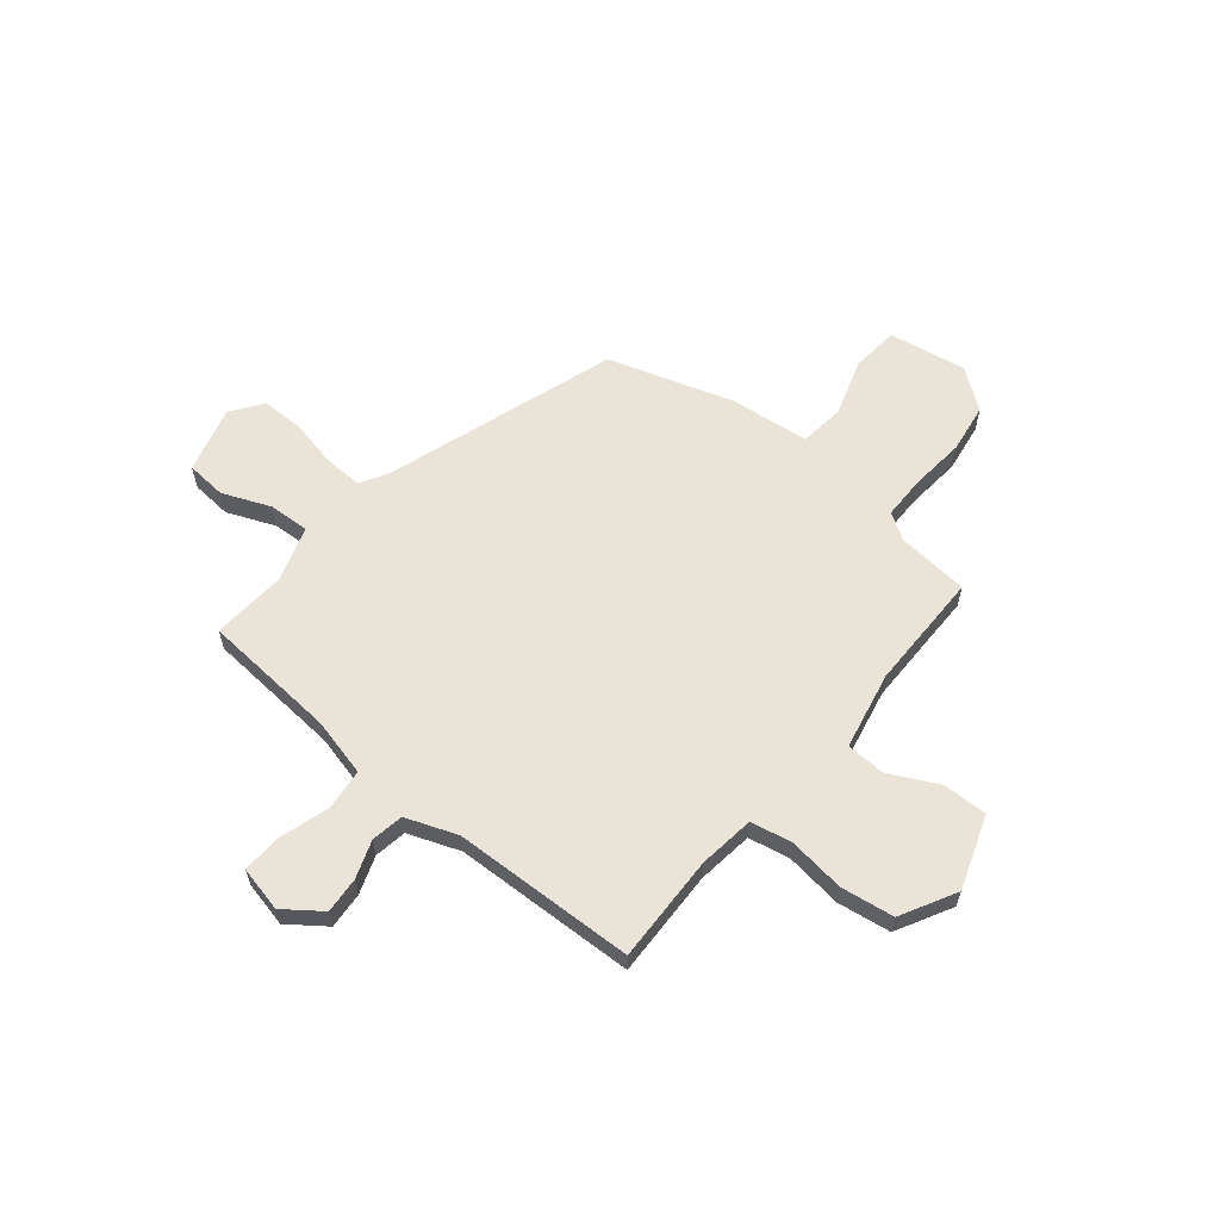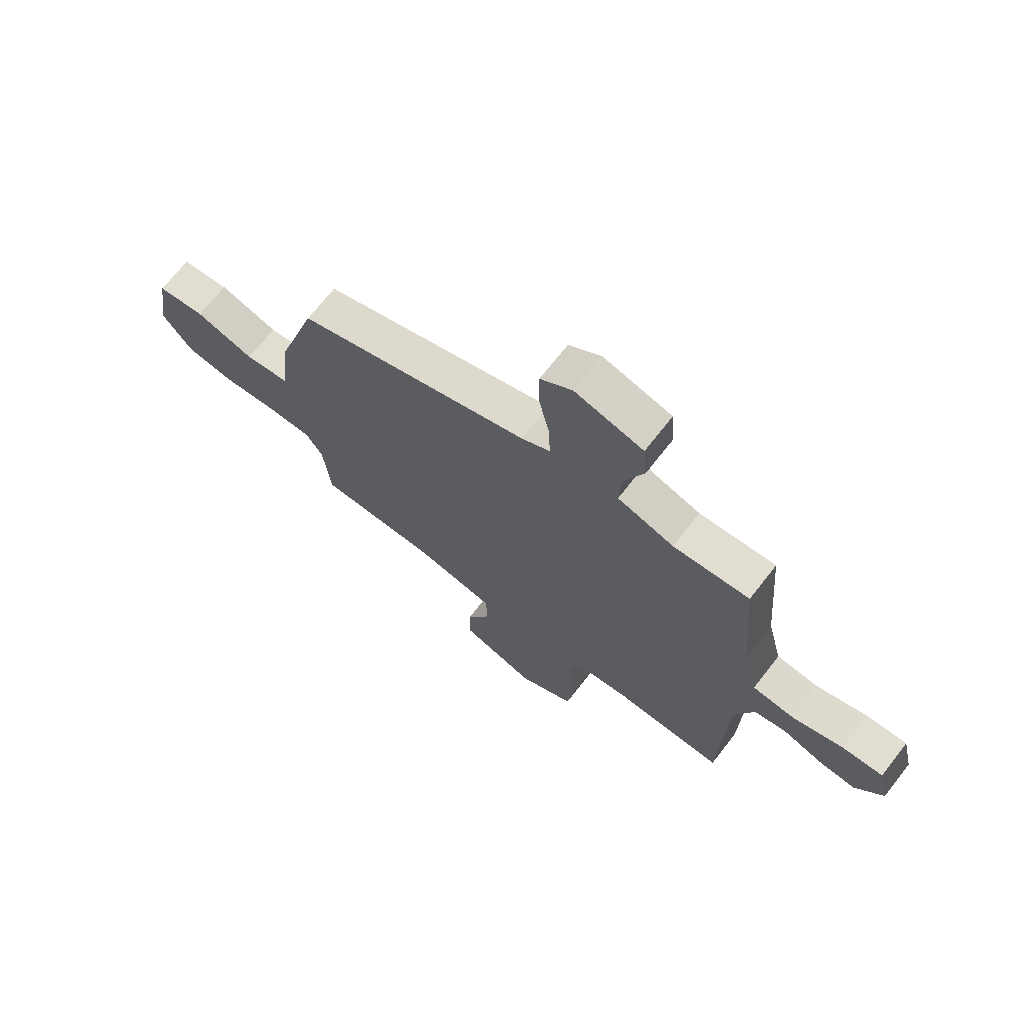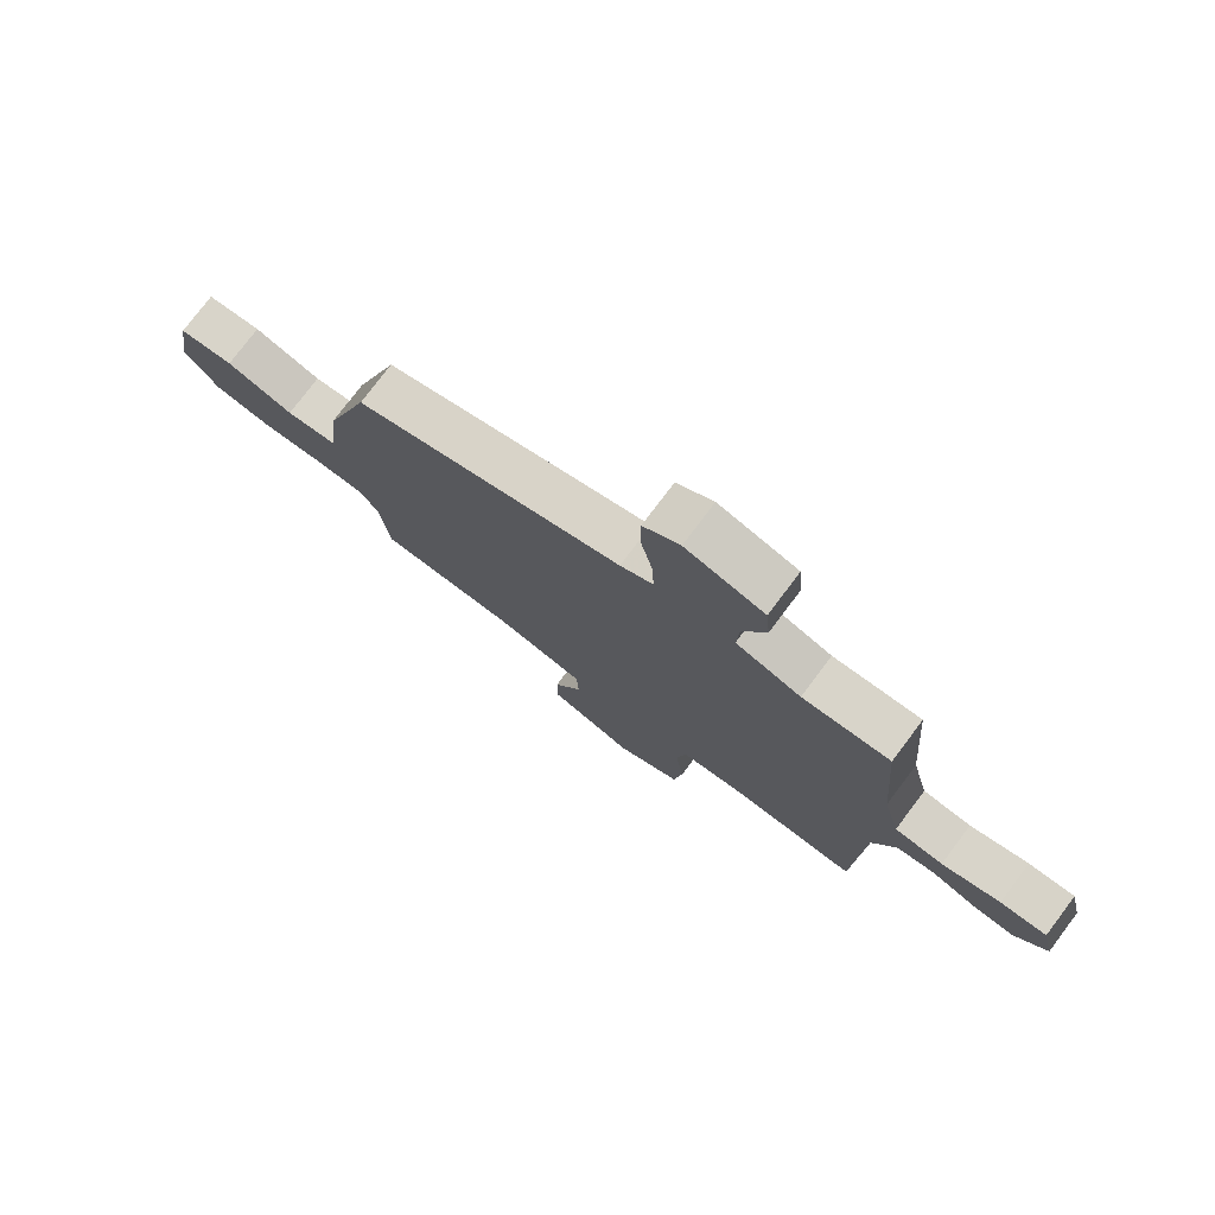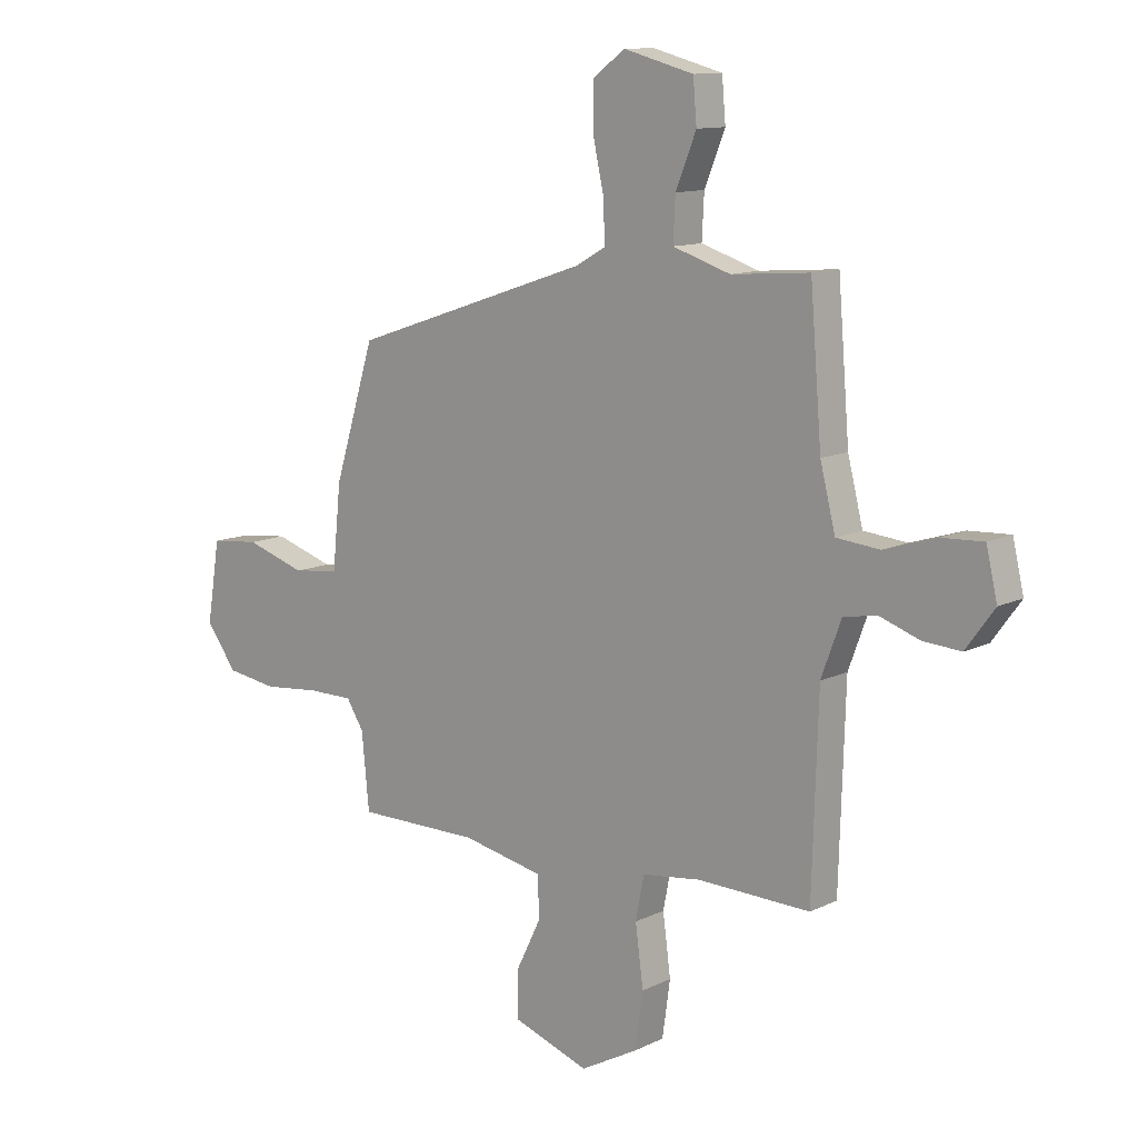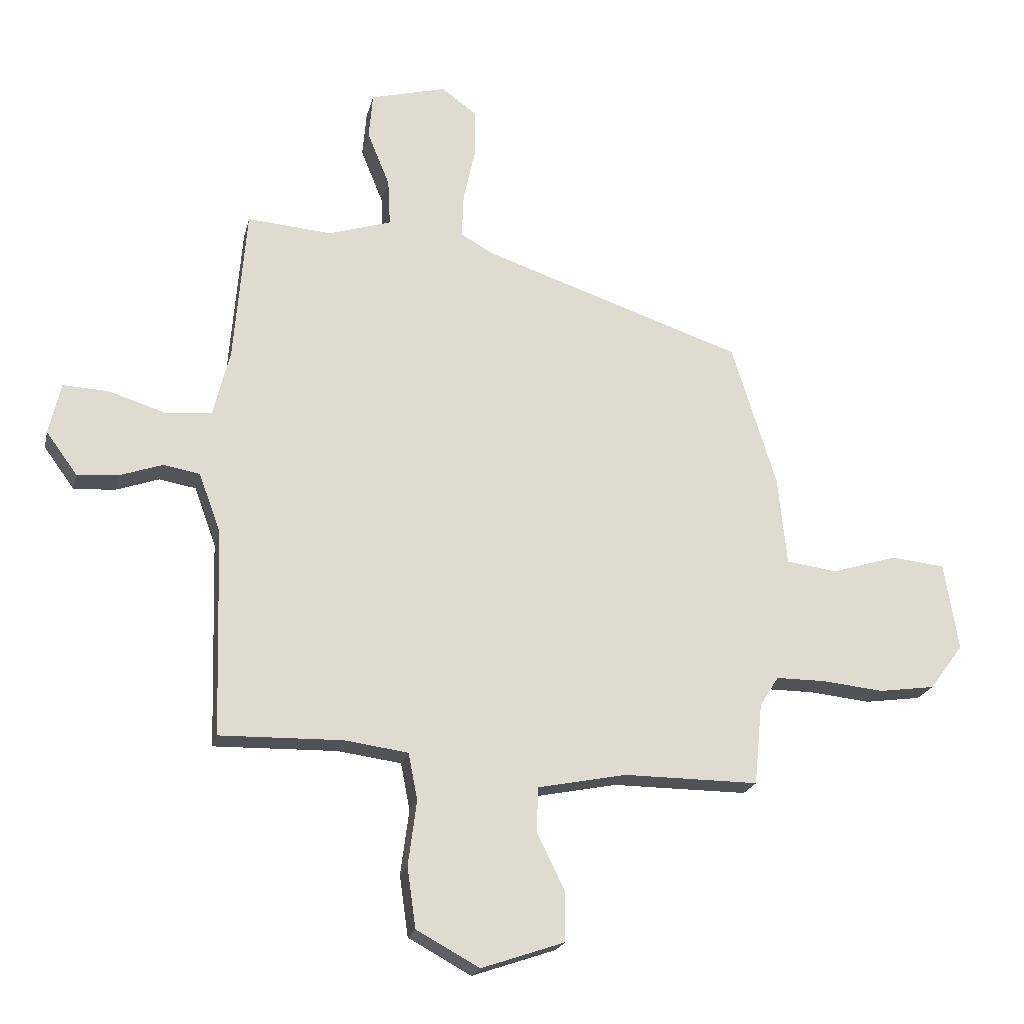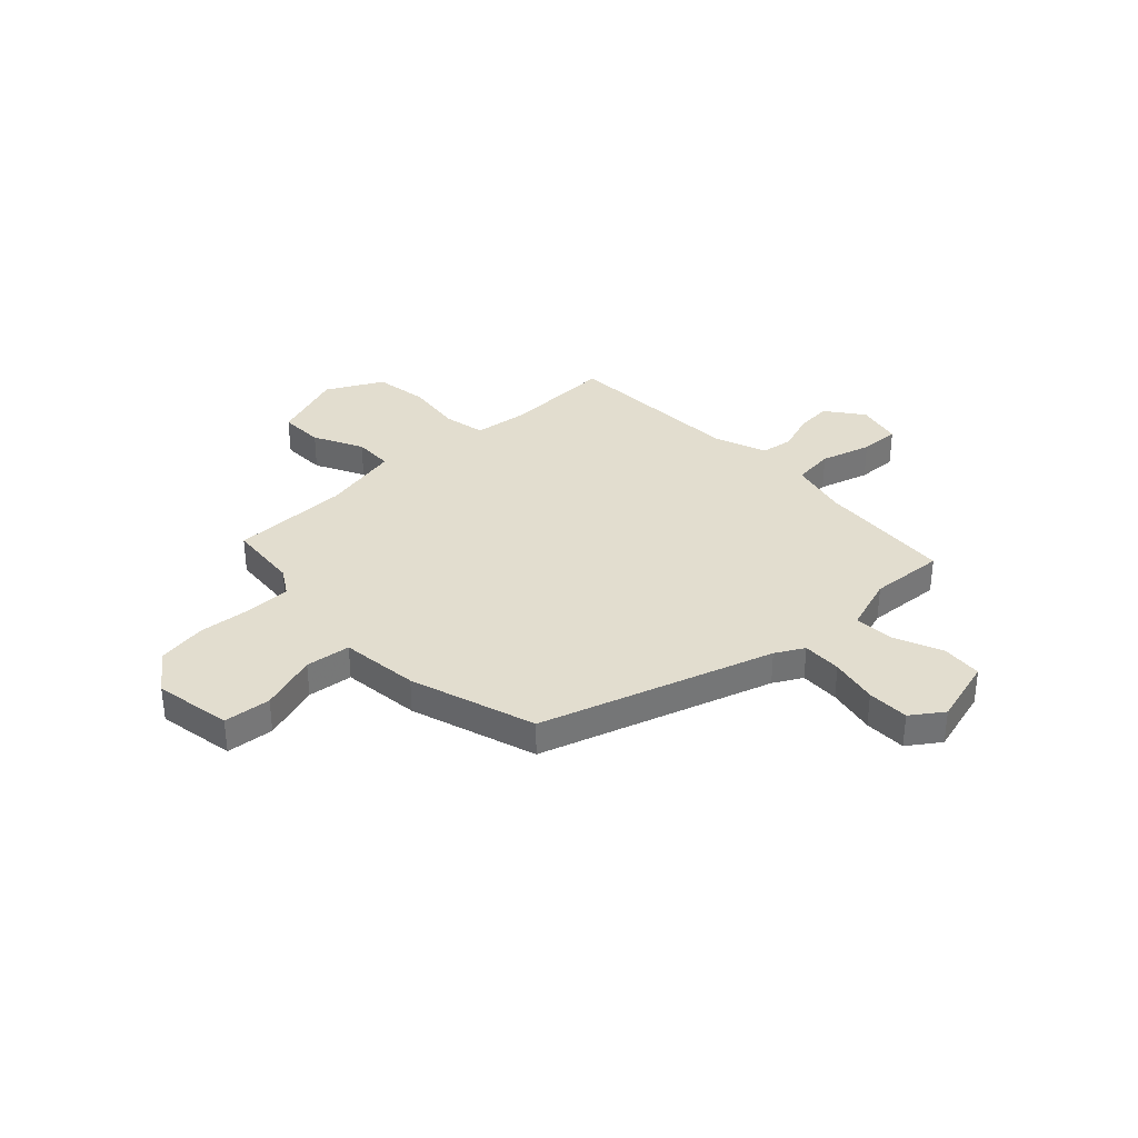
<metadata>
{"format":"obj","ext":"obj","renderer":"f3d","projection":"perspective","resolution":1024,"background":"white","views":[{"elev":61.2,"azim":129.1,"up":"+Y"},{"elev":69.8,"azim":37.9,"up":"+Z"},{"elev":77.0,"azim":37.0,"up":"+Z"},{"elev":11.7,"azim":40.9,"up":"+Z"},{"elev":-20.8,"azim":167.1,"up":"+Z"},{"elev":34.9,"azim":-44.1,"up":"+Y"}]}
</metadata>
<code>
v -0.429 0.07 0.321
v 0.029 0.07 0.475
v 0.085 0.07 0.507
v 0.082 0.07 0.585
v 0.061 0.07 0.68
v 0.061 0.07 0.763
v 0.123 0.07 0.808
v 0.256 0.07 0.773
v 0.263 0.07 0.693
v 0.224 0.07 0.597
v 0.22 0.07 0.516
v 0.33 0.07 0.481
v 0.478 0.07 0.493
v 0.5 0.07 0.223
v 0.529 0.07 0.108
v 0.611 0.07 0.1
v 0.71 0.07 0.131
v 0.789 0.07 0.135
v 0.81 0.07 0.045
v 0.756 0.07 -0.029
v 0.684 0.07 -0.024
v 0.609 0.07 0.002
v 0.545 0.07 -0.009
v 0.507 0.07 -0.112
v 0.496 0.07 -0.475
v 0.281 0.07 -0.47
v 0.17 0.07 -0.485
v 0.154 0.07 -0.567
v 0.169 0.07 -0.68
v 0.154 0.07 -0.786
v 0.044 0.07 -0.846
v -0.102 0.07 -0.796
v -0.101 0.07 -0.708
v -0.053 0.07 -0.61
v -0.056 0.07 -0.532
v -0.211 0.07 -0.501
v -0.447 0.07 -0.502
v -0.461 0.07 -0.359
v -0.494 0.07 -0.307
v -0.581 0.07 -0.307
v -0.689 0.07 -0.318
v -0.787 0.07 -0.304
v -0.846 0.07 -0.225
v -0.821 0.07 -0.071
v -0.727 0.07 -0.061
v -0.612 0.07 -0.097
v -0.523 0.07 -0.085
v -0.507 0.07 0.071
v -0.429 0 0.321
v 0.029 0 0.475
v 0.085 0 0.507
v 0.082 0 0.585
v 0.061 0 0.68
v 0.061 0 0.763
v 0.123 0 0.808
v 0.256 0 0.773
v 0.263 0 0.693
v 0.224 0 0.597
v 0.22 0 0.516
v 0.33 0 0.481
v 0.478 0 0.493
v 0.5 0 0.223
v 0.529 0 0.108
v 0.611 0 0.1
v 0.71 0 0.131
v 0.789 0 0.135
v 0.81 0 0.045
v 0.756 0 -0.029
v 0.684 0 -0.024
v 0.609 0 0.002
v 0.545 0 -0.009
v 0.507 0 -0.112
v 0.496 0 -0.475
v 0.281 0 -0.47
v 0.17 0 -0.485
v 0.154 0 -0.567
v 0.169 0 -0.68
v 0.154 0 -0.786
v 0.044 0 -0.846
v -0.102 0 -0.796
v -0.101 0 -0.708
v -0.053 0 -0.61
v -0.056 0 -0.532
v -0.211 0 -0.501
v -0.447 0 -0.502
v -0.461 0 -0.359
v -0.494 0 -0.307
v -0.581 0 -0.307
v -0.689 0 -0.318
v -0.787 0 -0.304
v -0.846 0 -0.225
v -0.821 0 -0.071
v -0.727 0 -0.061
v -0.612 0 -0.097
v -0.523 0 -0.085
v -0.507 0 0.071
f 47 48 1 2
f 43 44 45 46
f 43 46 47
f 40 41 42 43
f 39 40 43 47
f 38 39 47 2
f 36 37 38 2
f 31 32 33 34
f 31 34 35
f 28 29 30 31
f 27 28 31 35
f 24 25 26
f 23 24 26 27
f 19 20 21 22
f 19 22 23
f 16 17 18 19
f 15 16 19 23
f 14 15 23 27
f 12 13 14 27
f 7 8 9 10
f 7 10 11
f 4 5 6 7
f 3 4 7 11
f 12 27 35 36
f 11 12 36
f 2 3 11 36
f 50 49 96 95
f 94 93 92 91
f 95 94 91
f 91 90 89 88
f 95 91 88 87
f 50 95 87 86
f 50 86 85 84
f 82 81 80 79
f 83 82 79
f 79 78 77 76
f 83 79 76 75
f 74 73 72
f 75 74 72 71
f 70 69 68 67
f 71 70 67
f 67 66 65 64
f 71 67 64 63
f 75 71 63 62
f 75 62 61 60
f 58 57 56 55
f 59 58 55
f 55 54 53 52
f 59 55 52 51
f 84 83 75 60
f 84 60 59
f 84 59 51 50
f 1 49 50 2
f 2 50 51 3
f 3 51 52 4
f 4 52 53 5
f 5 53 54 6
f 6 54 55 7
f 7 55 56 8
f 8 56 57 9
f 9 57 58 10
f 10 58 59 11
f 11 59 60 12
f 12 60 61 13
f 13 61 62 14
f 14 62 63 15
f 15 63 64 16
f 16 64 65 17
f 17 65 66 18
f 18 66 67 19
f 19 67 68 20
f 20 68 69 21
f 21 69 70 22
f 22 70 71 23
f 23 71 72 24
f 24 72 73 25
f 25 73 74 26
f 26 74 75 27
f 27 75 76 28
f 28 76 77 29
f 29 77 78 30
f 30 78 79 31
f 31 79 80 32
f 32 80 81 33
f 33 81 82 34
f 34 82 83 35
f 35 83 84 36
f 36 84 85 37
f 37 85 86 38
f 38 86 87 39
f 39 87 88 40
f 40 88 89 41
f 41 89 90 42
f 42 90 91 43
f 43 91 92 44
f 44 92 93 45
f 45 93 94 46
f 46 94 95 47
f 47 95 96 48
f 48 96 49 1

</code>
